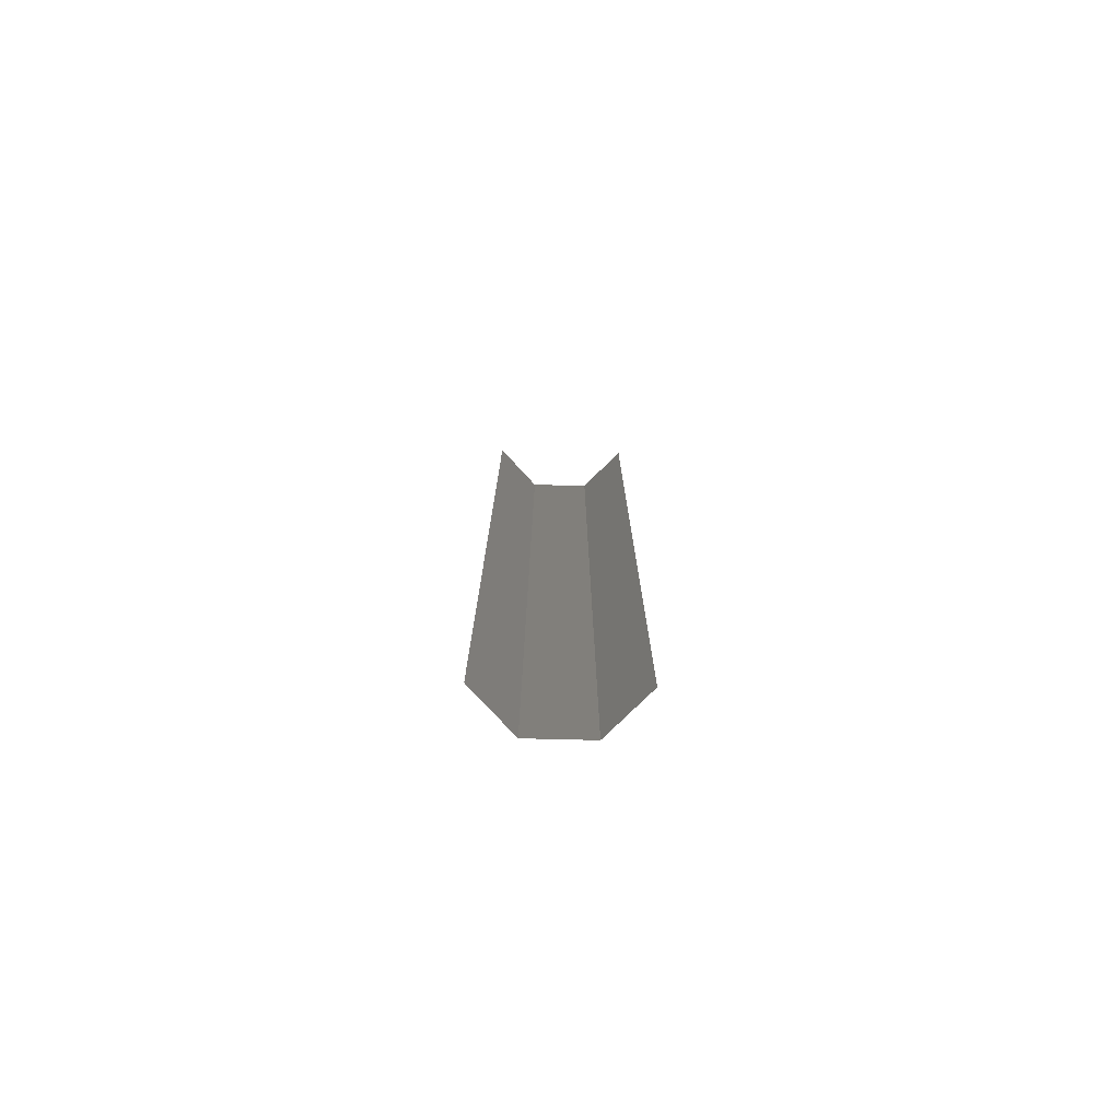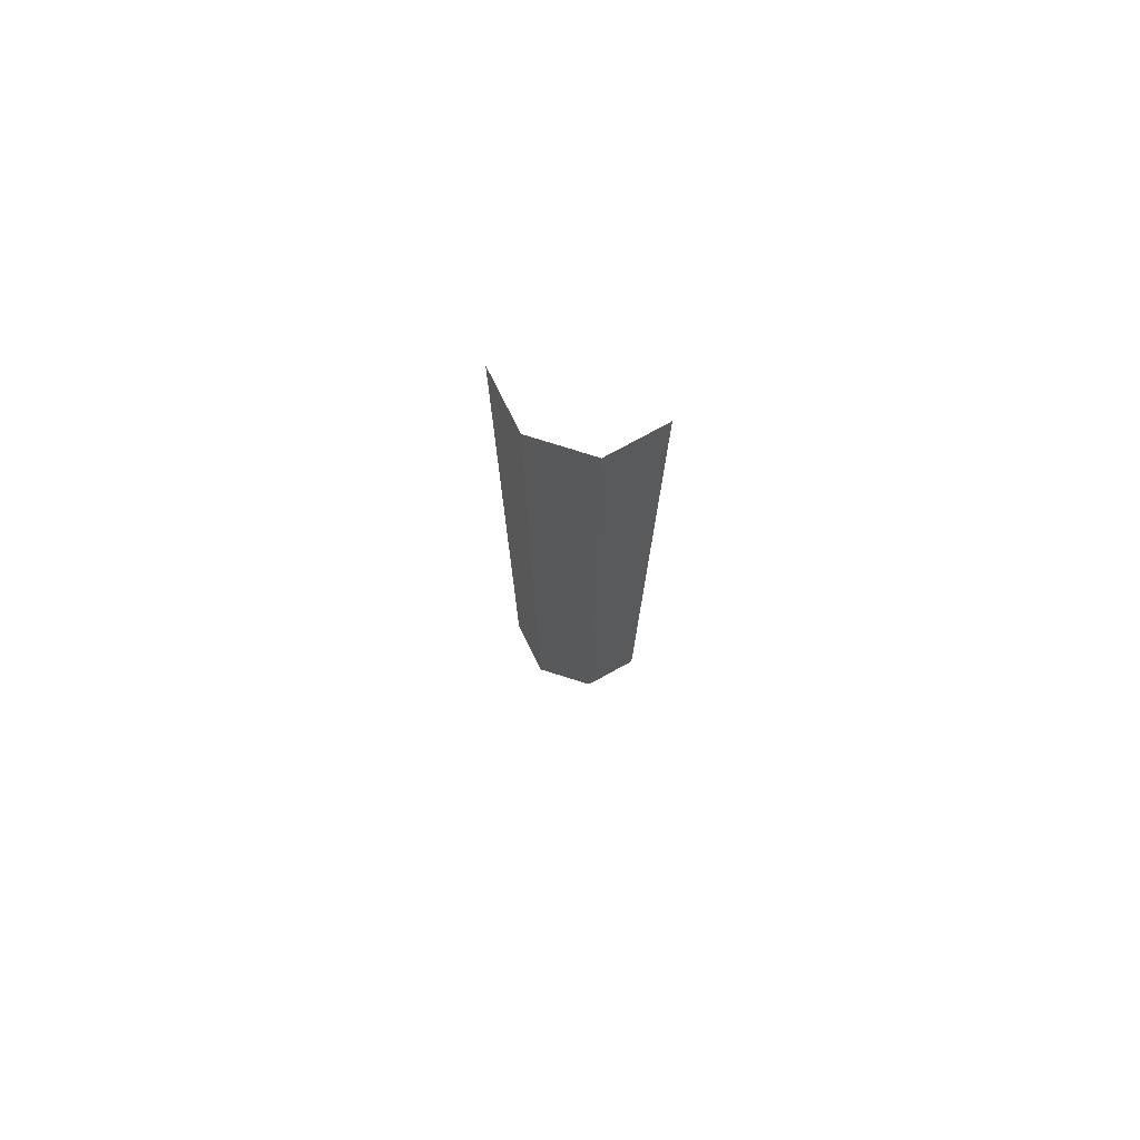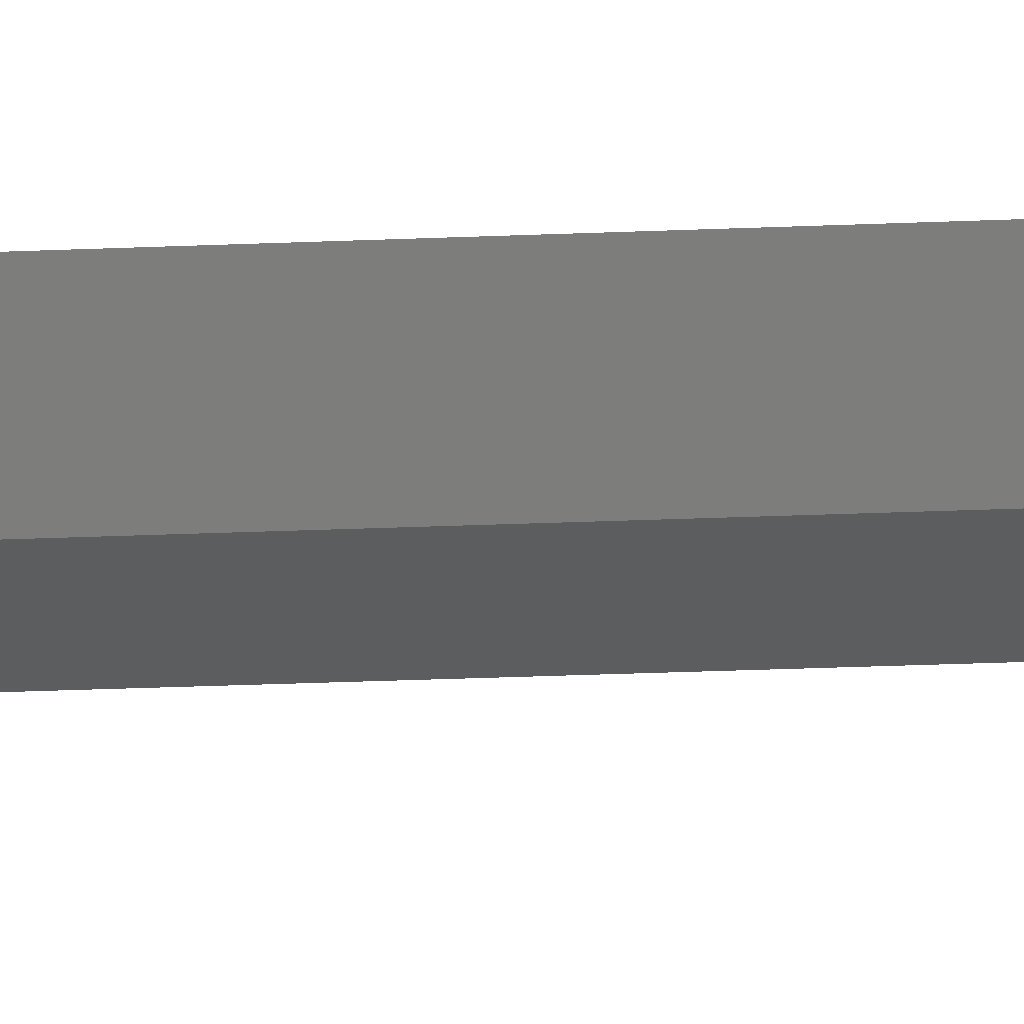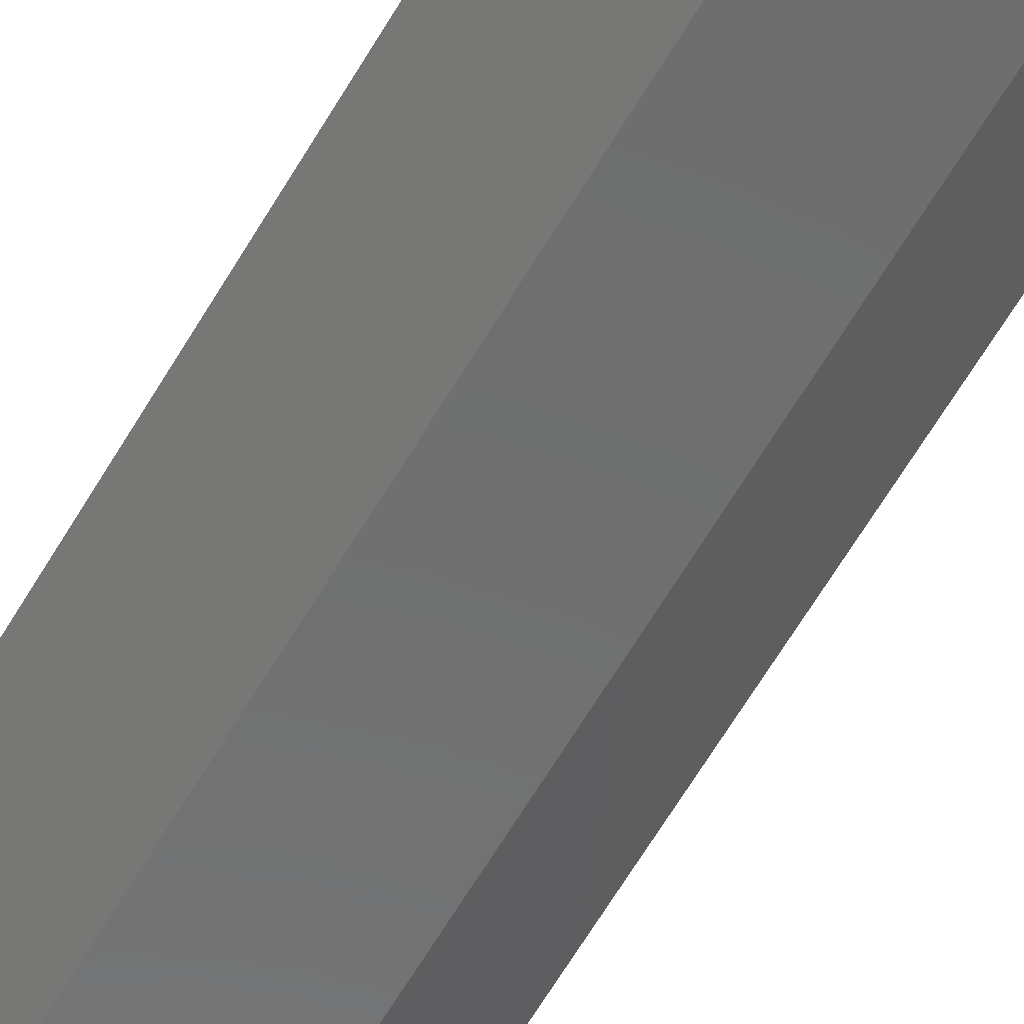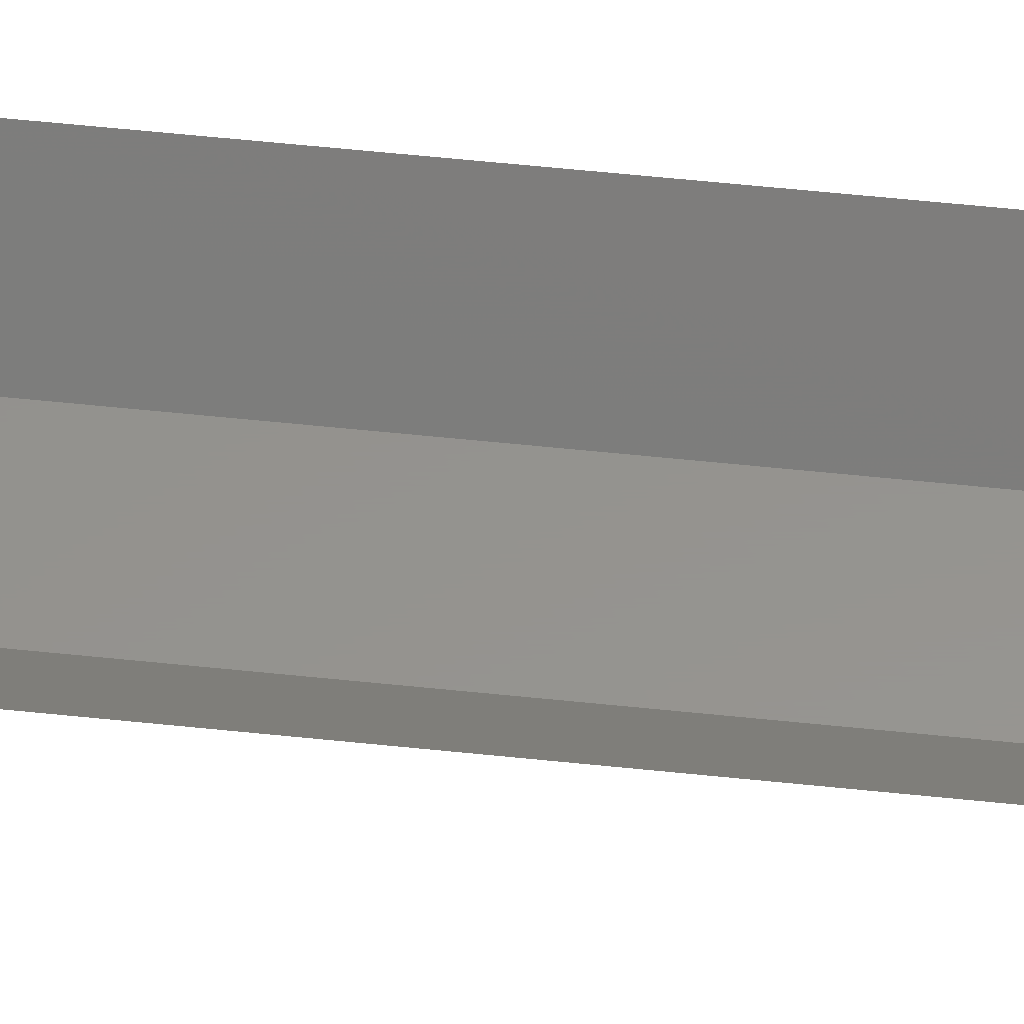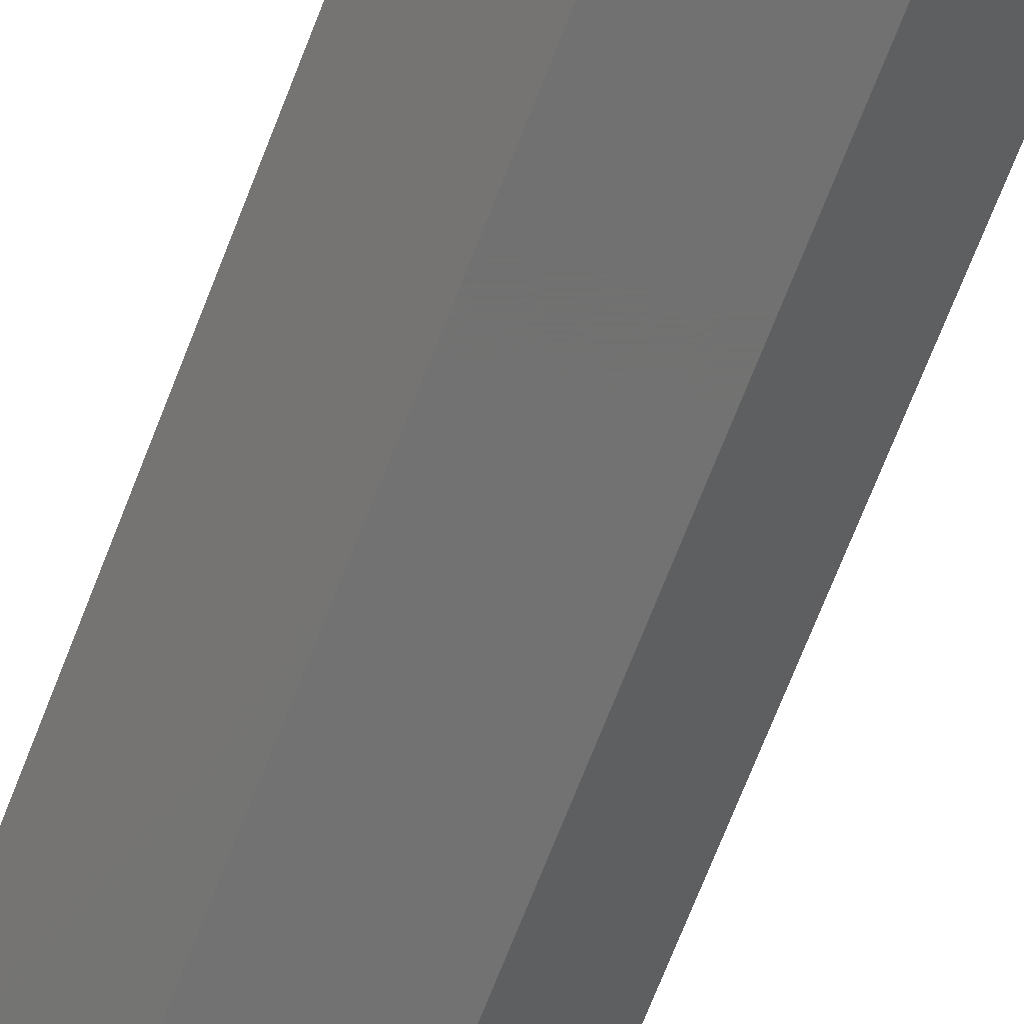
<metadata>
{"format":"stl","ext":"stl","renderer":"f3d","projection":"perspective","resolution":1024,"background":"white","views":[{"elev":-76.7,"azim":-1.4,"up":"+Y"},{"elev":77.1,"azim":-162.6,"up":"+Y"},{"elev":-30.8,"azim":93.4,"up":"+Z"},{"elev":-59.1,"azim":-29.4,"up":"+Z"},{"elev":56.6,"azim":96.3,"up":"+Z"},{"elev":-63.6,"azim":159.7,"up":"+Z"}]}
</metadata>
<code>
# stl→obj: 96 verts, 150 faces
v -0.1562 9.487 -0.9806
v -0.1978 9.487 -0.9376
v -0.1978 8.487 -0.9376
v -0.1562 8.487 -0.9806
v -0.1978 7.487 -0.9376
v -0.1562 7.487 -0.9806
v -0.1978 6.487 -0.9376
v -0.1562 6.487 -0.9806
v -0.1978 5.487 -0.9376
v -0.1562 5.487 -0.9806
v -0.1978 4.487 -0.9376
v -0.1562 4.487 -0.9806
v -0.2393 9.487 -0.8946
v -0.2393 8.487 -0.8946
v -0.2393 7.487 -0.8946
v -0.2393 6.487 -0.8946
v -0.2393 5.487 -0.8946
v -0.2393 4.487 -0.8946
v -0.2809 9.487 -0.8516
v -0.2809 8.487 -0.8516
v -0.2809 7.487 -0.8516
v -0.2809 6.487 -0.8516
v -0.2809 5.487 -0.8516
v -0.2809 4.487 -0.8516
v -0.3224 9.487 -0.8086
v -0.3224 8.487 -0.8086
v -0.3224 7.487 -0.8086
v -0.3224 6.487 -0.8086
v -0.3224 5.487 -0.8086
v -0.3224 4.487 -0.8086
v -0.364 9.487 -0.7656
v -0.364 8.487 -0.7656
v -0.364 7.487 -0.7656
v -0.364 6.487 -0.7656
v -0.364 5.487 -0.7656
v -0.364 4.487 -0.7656
v 0.1562 9.487 -0.9806
v 0.09375 9.487 -0.9806
v 0.09375 8.487 -0.9806
v 0.1562 8.487 -0.9806
v 0.09375 7.487 -0.9806
v 0.1562 7.487 -0.9806
v 0.09375 6.487 -0.9806
v 0.1562 6.487 -0.9806
v 0.09375 5.487 -0.9806
v 0.1562 5.487 -0.9806
v 0.09375 4.487 -0.9806
v 0.1562 4.487 -0.9806
v 0.03125 9.487 -0.9806
v 0.03125 8.487 -0.9806
v 0.03125 7.487 -0.9806
v 0.03125 6.487 -0.9806
v 0.03125 5.487 -0.9806
v 0.03125 4.487 -0.9806
v -0.03125 9.487 -0.9806
v -0.03125 8.487 -0.9806
v -0.03125 7.487 -0.9806
v -0.03125 6.487 -0.9806
v -0.03125 5.487 -0.9806
v -0.03125 4.487 -0.9806
v -0.09375 9.487 -0.9806
v -0.09375 8.487 -0.9806
v -0.09375 7.487 -0.9806
v -0.09375 6.487 -0.9806
v -0.09375 5.487 -0.9806
v -0.09375 4.487 -0.9806
v 0.364 9.487 -0.7656
v 0.3224 9.487 -0.8086
v 0.3224 8.487 -0.8086
v 0.364 8.487 -0.7656
v 0.3224 7.487 -0.8086
v 0.364 7.487 -0.7656
v 0.3224 6.487 -0.8086
v 0.364 6.487 -0.7656
v 0.3224 5.487 -0.8086
v 0.364 5.487 -0.7656
v 0.3224 4.487 -0.8086
v 0.364 4.487 -0.7656
v 0.2809 9.487 -0.8516
v 0.2809 8.487 -0.8516
v 0.2809 7.487 -0.8516
v 0.2809 6.487 -0.8516
v 0.2809 5.487 -0.8516
v 0.2809 4.487 -0.8516
v 0.2393 9.487 -0.8946
v 0.2393 8.487 -0.8946
v 0.2393 7.487 -0.8946
v 0.2393 6.487 -0.8946
v 0.2393 5.487 -0.8946
v 0.2393 4.487 -0.8946
v 0.1978 9.487 -0.9376
v 0.1978 8.487 -0.9376
v 0.1978 7.487 -0.9376
v 0.1978 6.487 -0.9376
v 0.1978 5.487 -0.9376
v 0.1978 4.487 -0.9376
f 1 2 3
f 1 3 4
f 4 3 5
f 4 5 6
f 6 5 7
f 6 7 8
f 8 7 9
f 8 9 10
f 10 9 11
f 10 11 12
f 2 13 14
f 2 14 3
f 3 14 15
f 3 15 5
f 5 15 16
f 5 16 7
f 7 16 17
f 7 17 9
f 9 17 18
f 9 18 11
f 13 19 20
f 13 20 14
f 14 20 21
f 14 21 15
f 15 21 22
f 15 22 16
f 16 22 23
f 16 23 17
f 17 23 24
f 17 24 18
f 19 25 26
f 19 26 20
f 20 26 27
f 20 27 21
f 21 27 28
f 21 28 22
f 22 28 29
f 22 29 23
f 23 29 30
f 23 30 24
f 25 31 32
f 25 32 26
f 26 32 33
f 26 33 27
f 27 33 34
f 27 34 28
f 28 34 35
f 28 35 29
f 29 35 36
f 29 36 30
f 37 38 39
f 37 39 40
f 40 39 41
f 40 41 42
f 42 41 43
f 42 43 44
f 44 43 45
f 44 45 46
f 46 45 47
f 46 47 48
f 38 49 50
f 38 50 39
f 39 50 51
f 39 51 41
f 41 51 52
f 41 52 43
f 43 52 53
f 43 53 45
f 45 53 54
f 45 54 47
f 49 55 56
f 49 56 50
f 50 56 57
f 50 57 51
f 51 57 58
f 51 58 52
f 52 58 59
f 52 59 53
f 53 59 60
f 53 60 54
f 55 61 62
f 55 62 56
f 56 62 63
f 56 63 57
f 57 63 64
f 57 64 58
f 58 64 65
f 58 65 59
f 59 65 66
f 59 66 60
f 61 1 4
f 61 4 62
f 62 4 6
f 62 6 63
f 63 6 8
f 63 8 64
f 64 8 10
f 64 10 65
f 65 10 12
f 65 12 66
f 67 68 69
f 67 69 70
f 70 69 71
f 70 71 72
f 72 71 73
f 72 73 74
f 74 73 75
f 74 75 76
f 76 75 77
f 76 77 78
f 68 79 80
f 68 80 69
f 69 80 81
f 69 81 71
f 71 81 82
f 71 82 73
f 73 82 83
f 73 83 75
f 75 83 84
f 75 84 77
f 79 85 86
f 79 86 80
f 80 86 87
f 80 87 81
f 81 87 88
f 81 88 82
f 82 88 89
f 82 89 83
f 83 89 90
f 83 90 84
f 85 91 92
f 85 92 86
f 86 92 93
f 86 93 87
f 87 93 94
f 87 94 88
f 88 94 95
f 88 95 89
f 89 95 96
f 89 96 90
f 91 37 40
f 91 40 92
f 92 40 42
f 92 42 93
f 93 42 44
f 93 44 94
f 94 44 46
f 94 46 95
f 95 46 48
f 95 48 96

</code>
